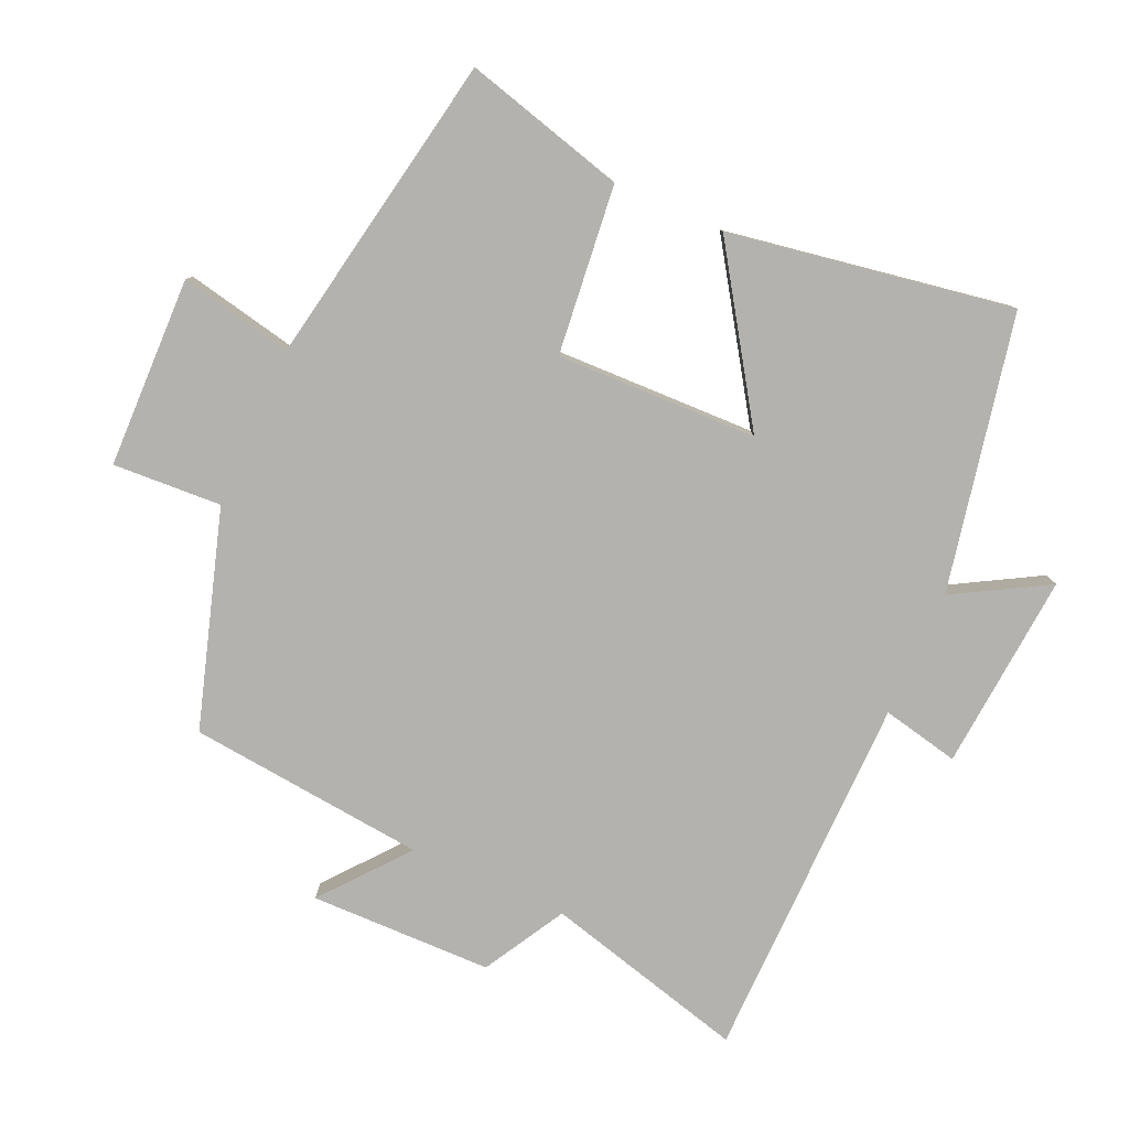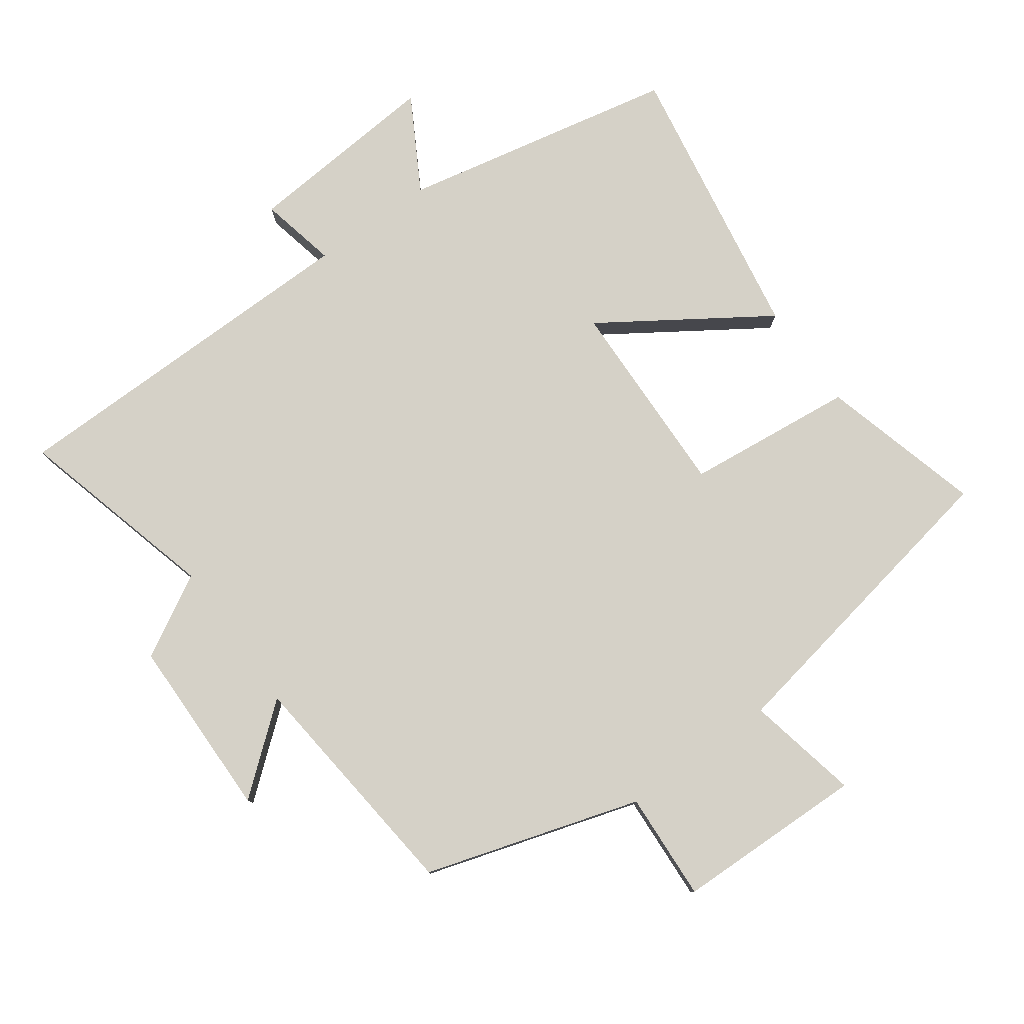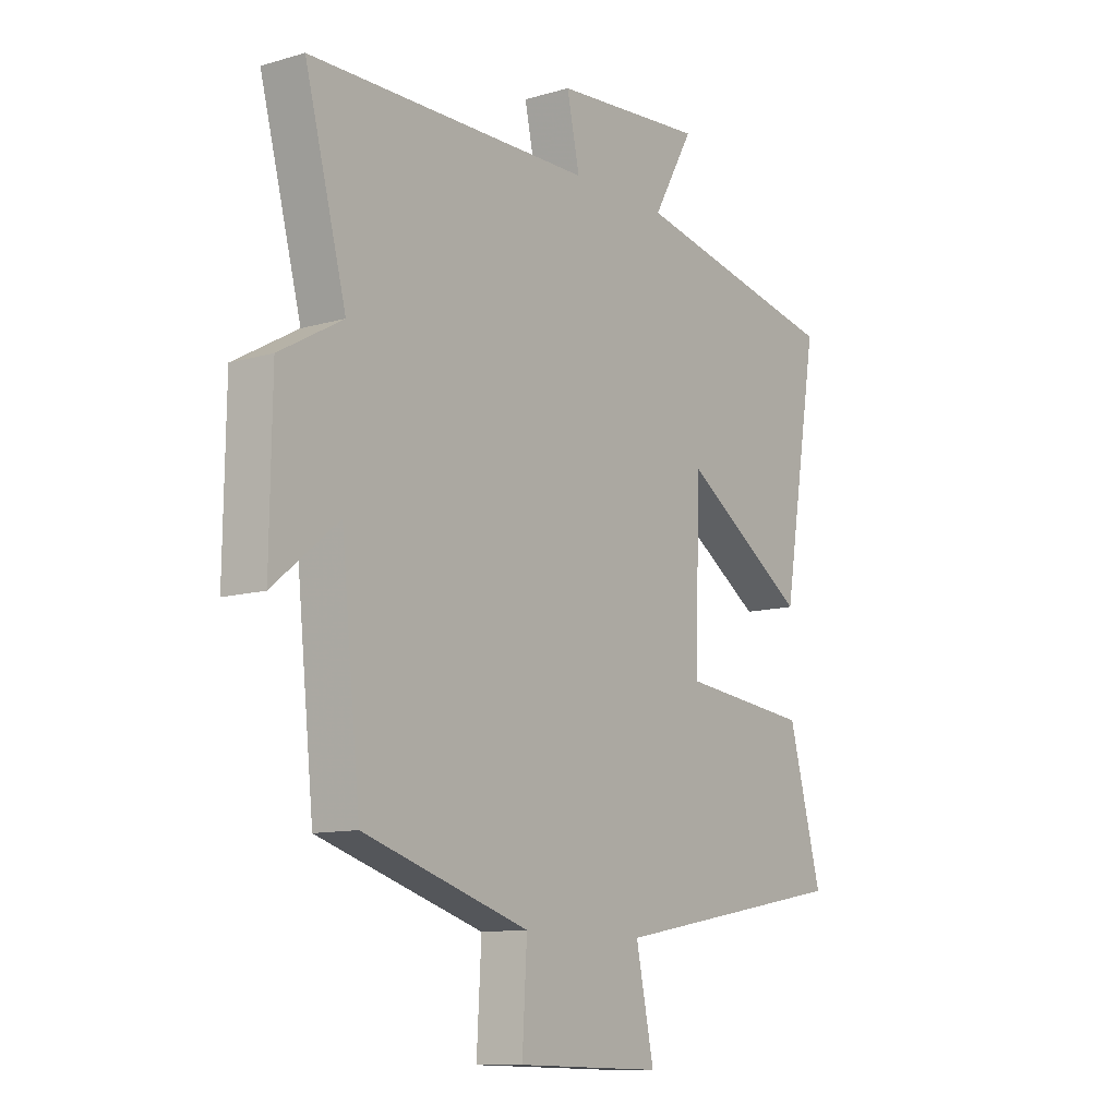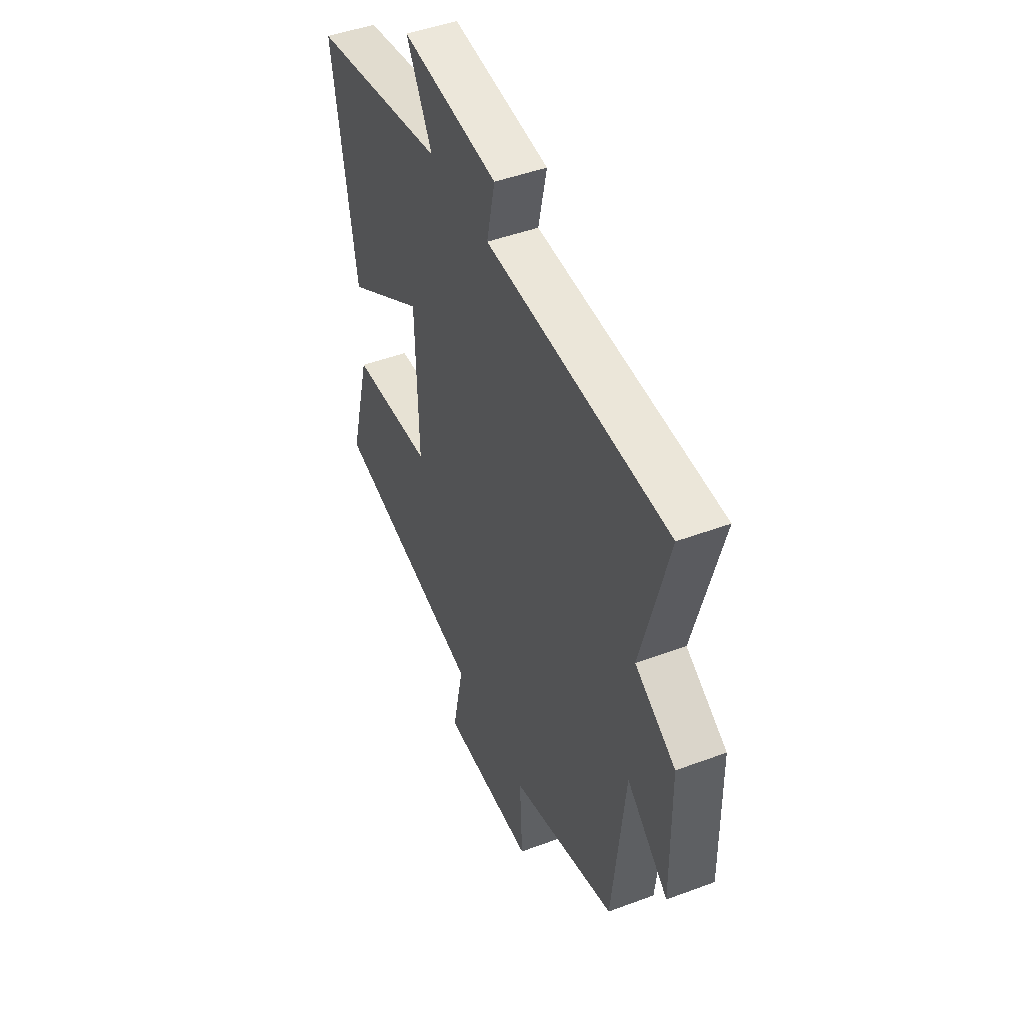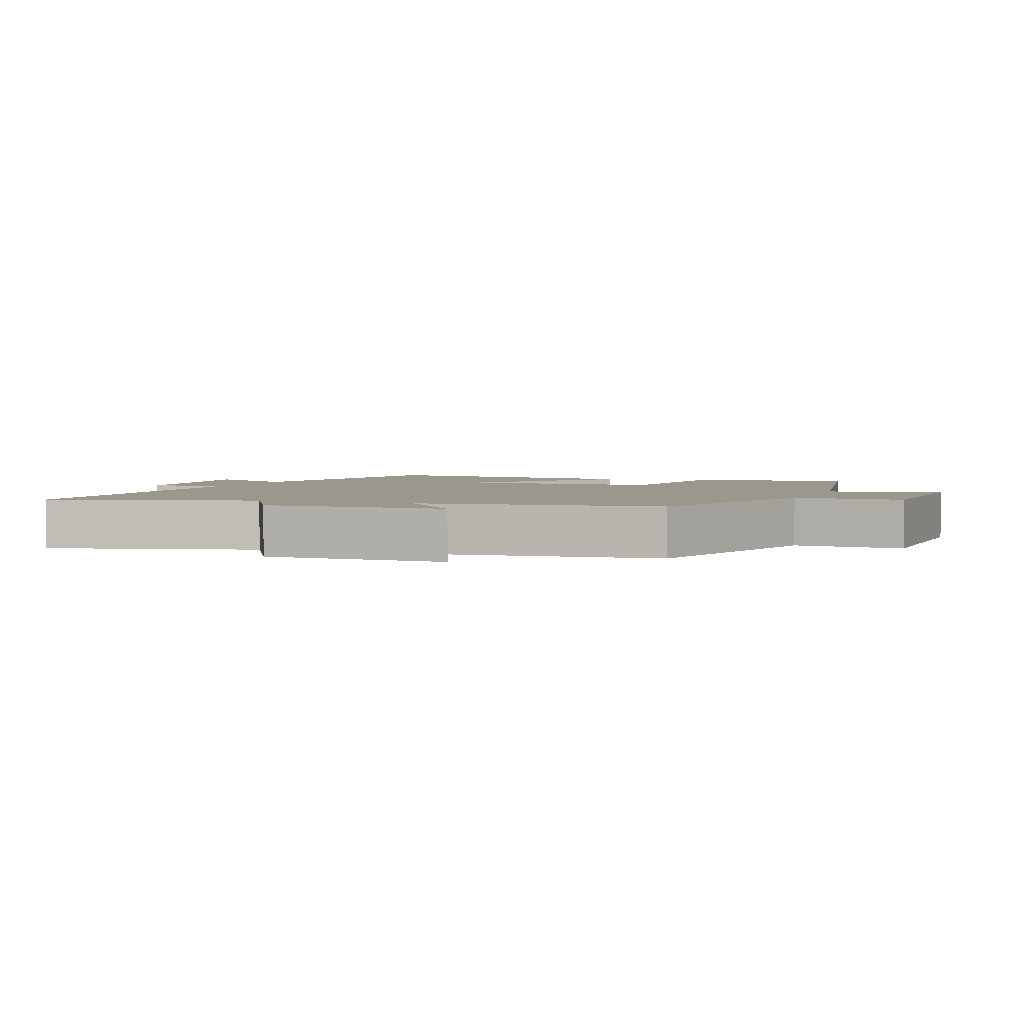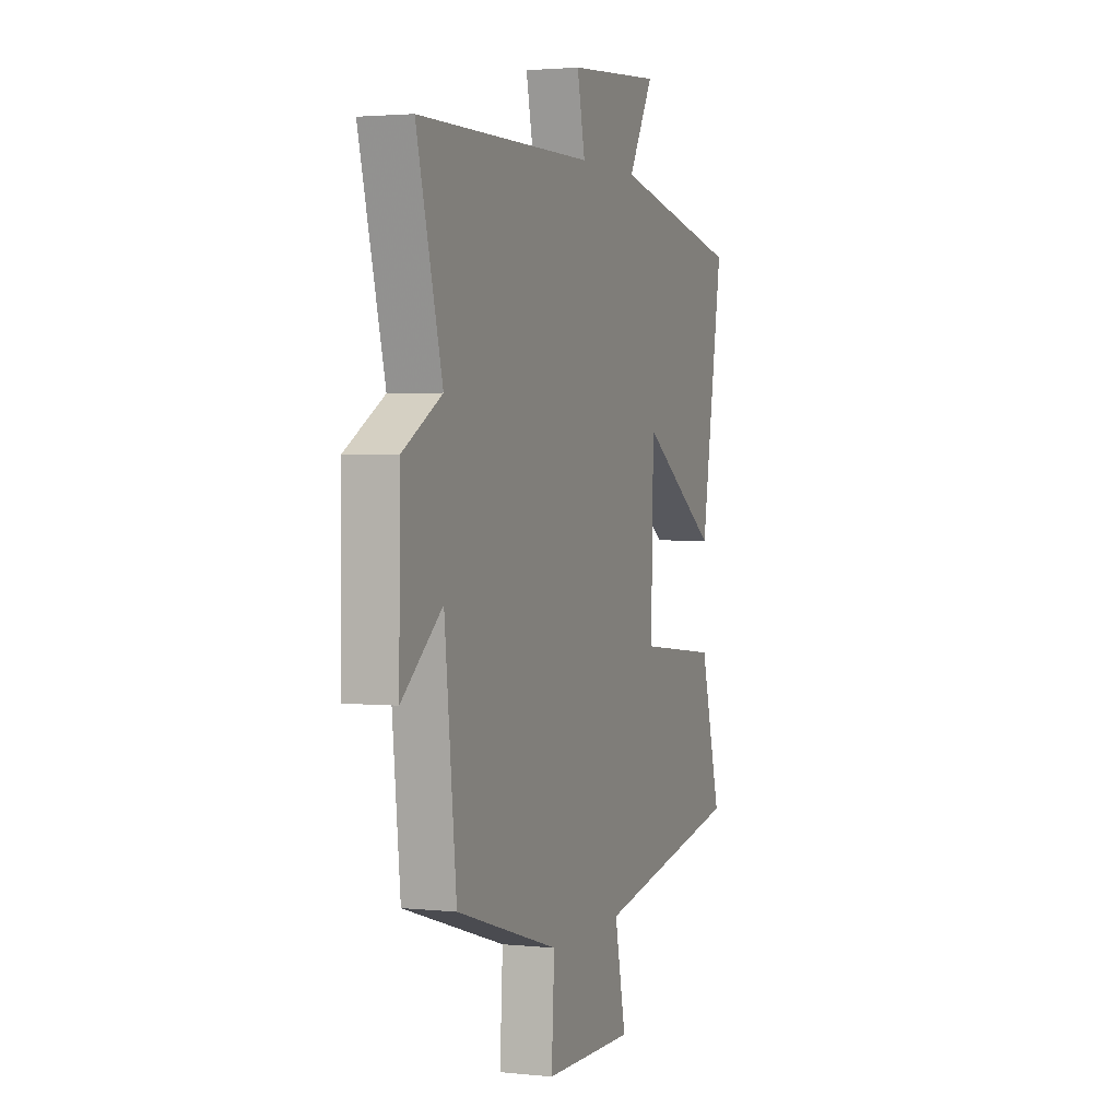
<metadata>
{"format":"obj","ext":"obj","renderer":"f3d","projection":"perspective","resolution":1024,"background":"white","views":[{"elev":-79.7,"azim":-114.0,"up":"+Y"},{"elev":78.9,"azim":144.2,"up":"+Y"},{"elev":-11.0,"azim":125.8,"up":"+Z"},{"elev":46.8,"azim":67.1,"up":"+Z"},{"elev":2.9,"azim":110.6,"up":"+Y"},{"elev":2.4,"azim":110.2,"up":"+Z"}]}
</metadata>
<code>
v 0.58 0.07 0.494
v 0.5 0.07 0.192
v 0.622 0.07 0.123
v 0.626 0.07 -0.149
v 0.5 0.07 -0.046
v 0.463 0.07 -0.401
v 0.142 0.07 -0.5
v 0.151 0.07 -0.662
v -0.133 0.07 -0.668
v -0.098 0.07 -0.5
v -0.565 0.07 -0.414
v -0.5 0.07 -0.173
v -0.248 0.07 -0.146
v -0.256 0.07 0.154
v -0.5 0.07 -0.007
v -0.571 0.07 0.416
v -0.16 0.07 0.5
v -0.239 0.07 0.639
v 0.055 0.07 0.615
v 0.03 0.07 0.5
v 0.58 0 0.494
v 0.5 0 0.192
v 0.622 0 0.123
v 0.626 0 -0.149
v 0.5 0 -0.046
v 0.463 0 -0.401
v 0.142 0 -0.5
v 0.151 0 -0.662
v -0.133 0 -0.668
v -0.098 0 -0.5
v -0.565 0 -0.414
v -0.5 0 -0.173
v -0.248 0 -0.146
v -0.256 0 0.154
v -0.5 0 -0.007
v -0.571 0 0.416
v -0.16 0 0.5
v -0.239 0 0.639
v 0.055 0 0.615
v 0.03 0 0.5
f 17 18 19 20
f 17 20 1 2
f 14 15 16 17
f 13 14 17 2
f 10 11 12 13
f 10 13 2 3
f 7 8 9 10
f 5 6 7 10
f 5 10 3
f 3 4 5
f 40 39 38 37
f 22 21 40 37
f 37 36 35 34
f 22 37 34 33
f 33 32 31 30
f 23 22 33 30
f 30 29 28 27
f 30 27 26 25
f 23 30 25
f 25 24 23
f 1 21 22 2
f 2 22 23 3
f 3 23 24 4
f 4 24 25 5
f 5 25 26 6
f 6 26 27 7
f 7 27 28 8
f 8 28 29 9
f 9 29 30 10
f 10 30 31 11
f 11 31 32 12
f 12 32 33 13
f 13 33 34 14
f 14 34 35 15
f 15 35 36 16
f 16 36 37 17
f 17 37 38 18
f 18 38 39 19
f 19 39 40 20
f 20 40 21 1

</code>
